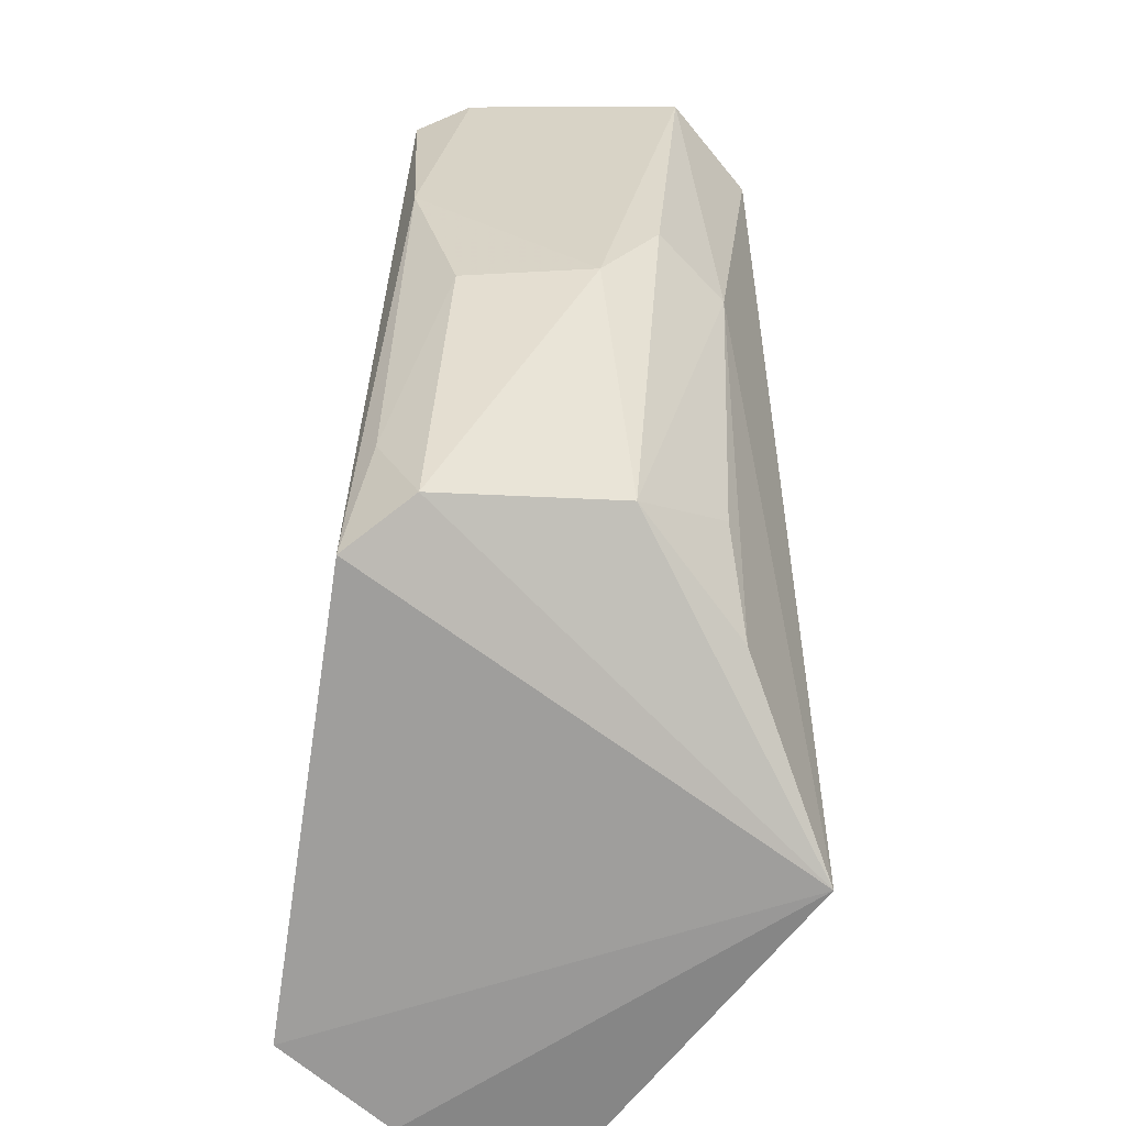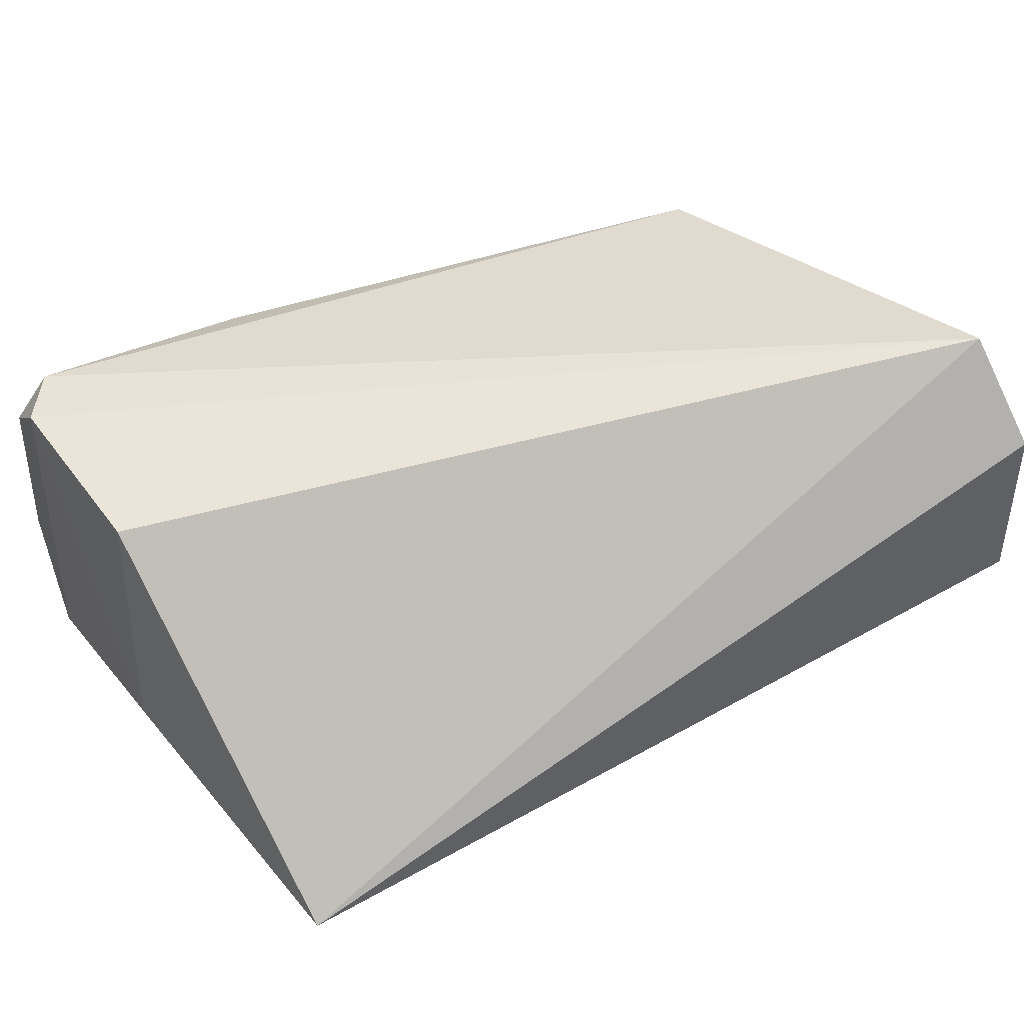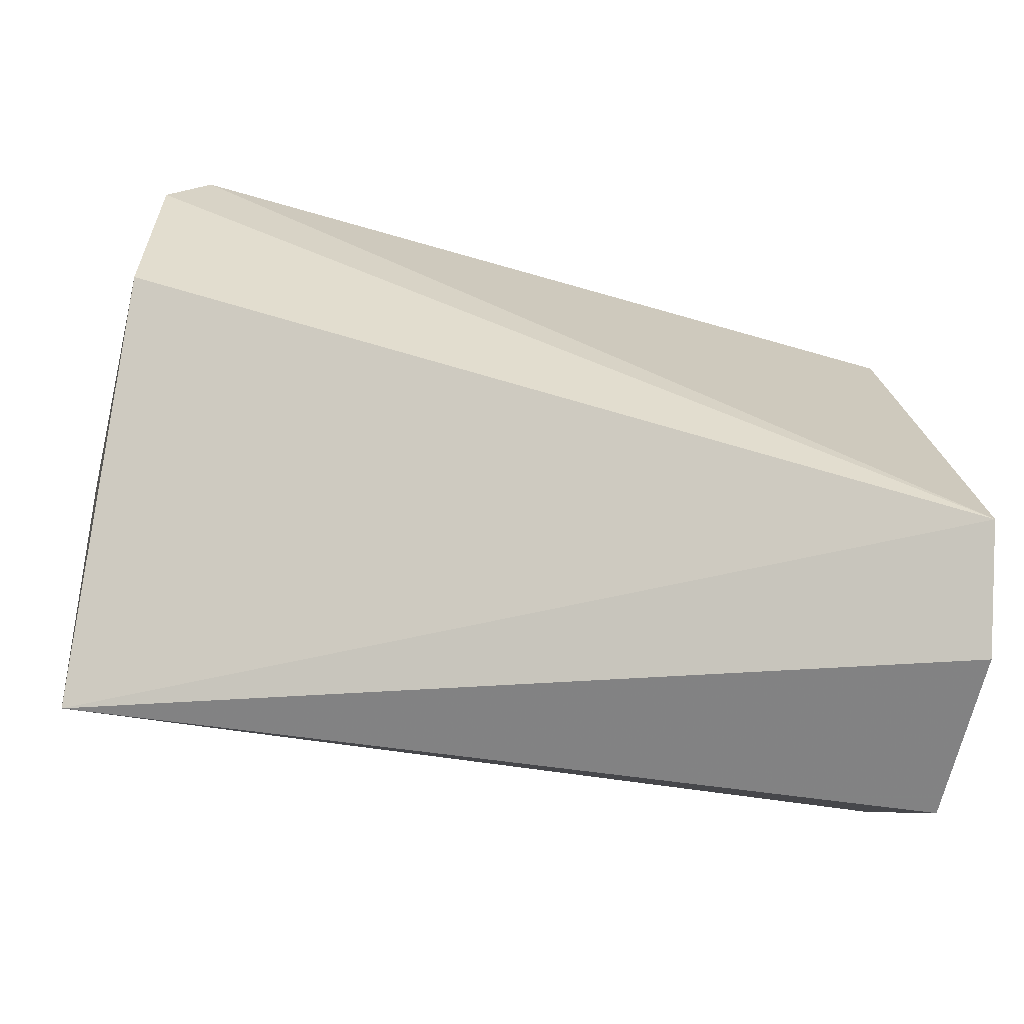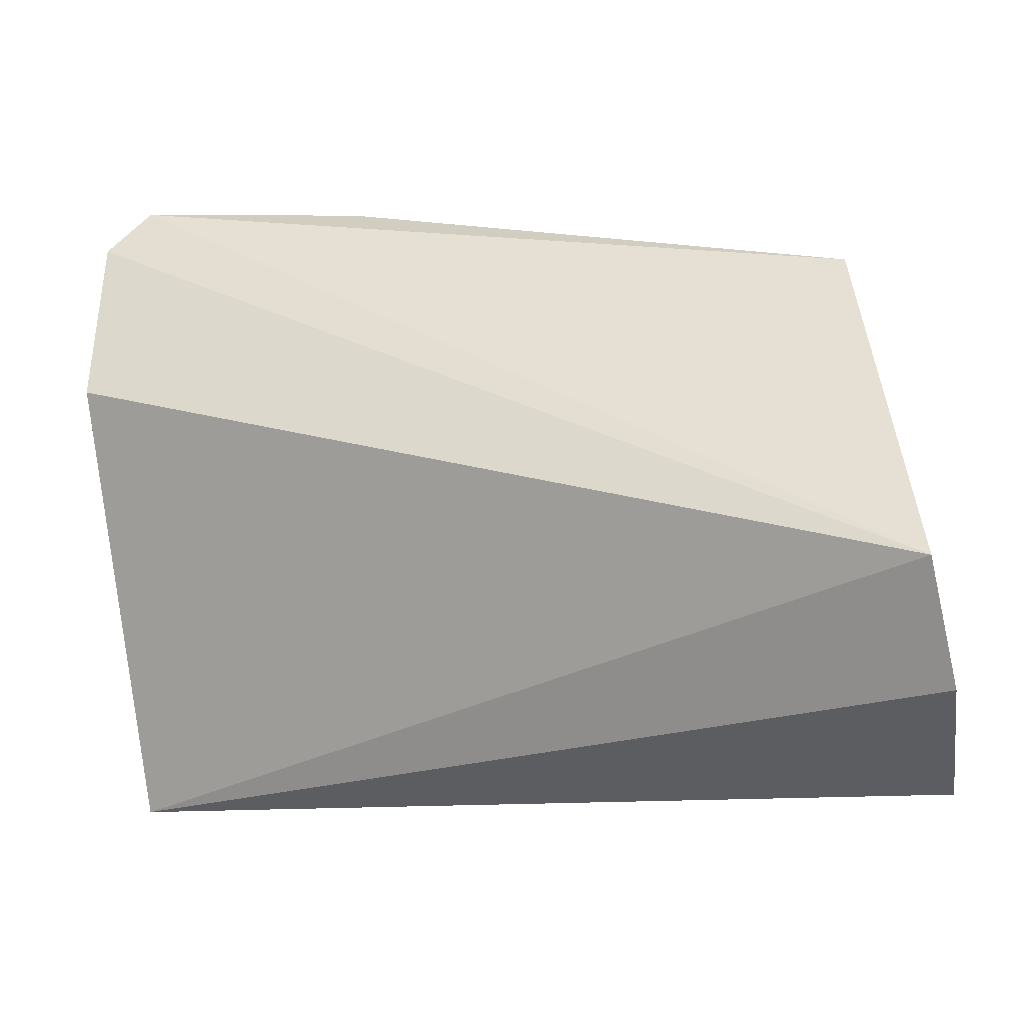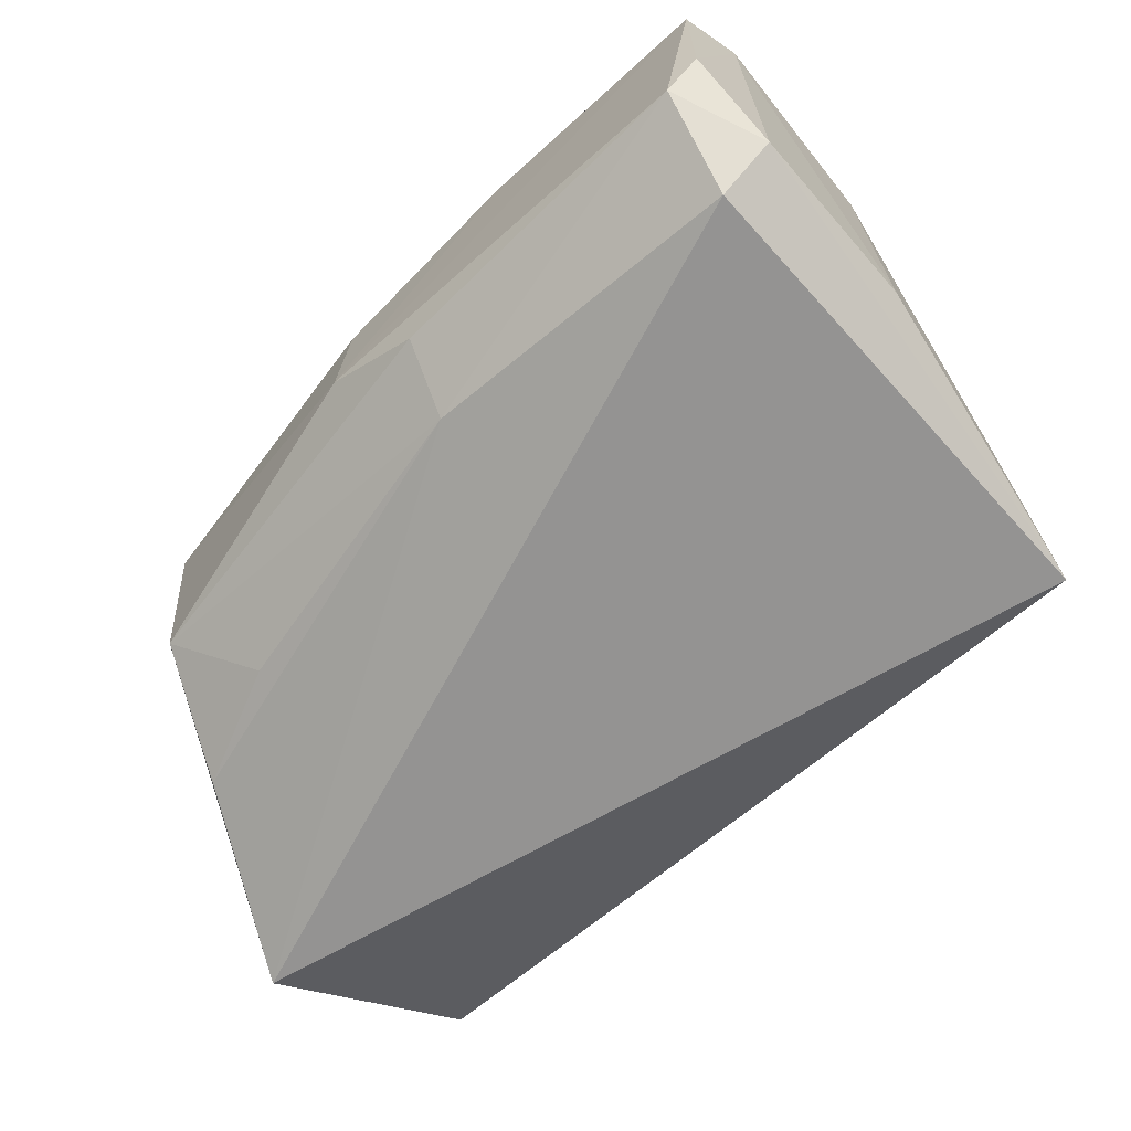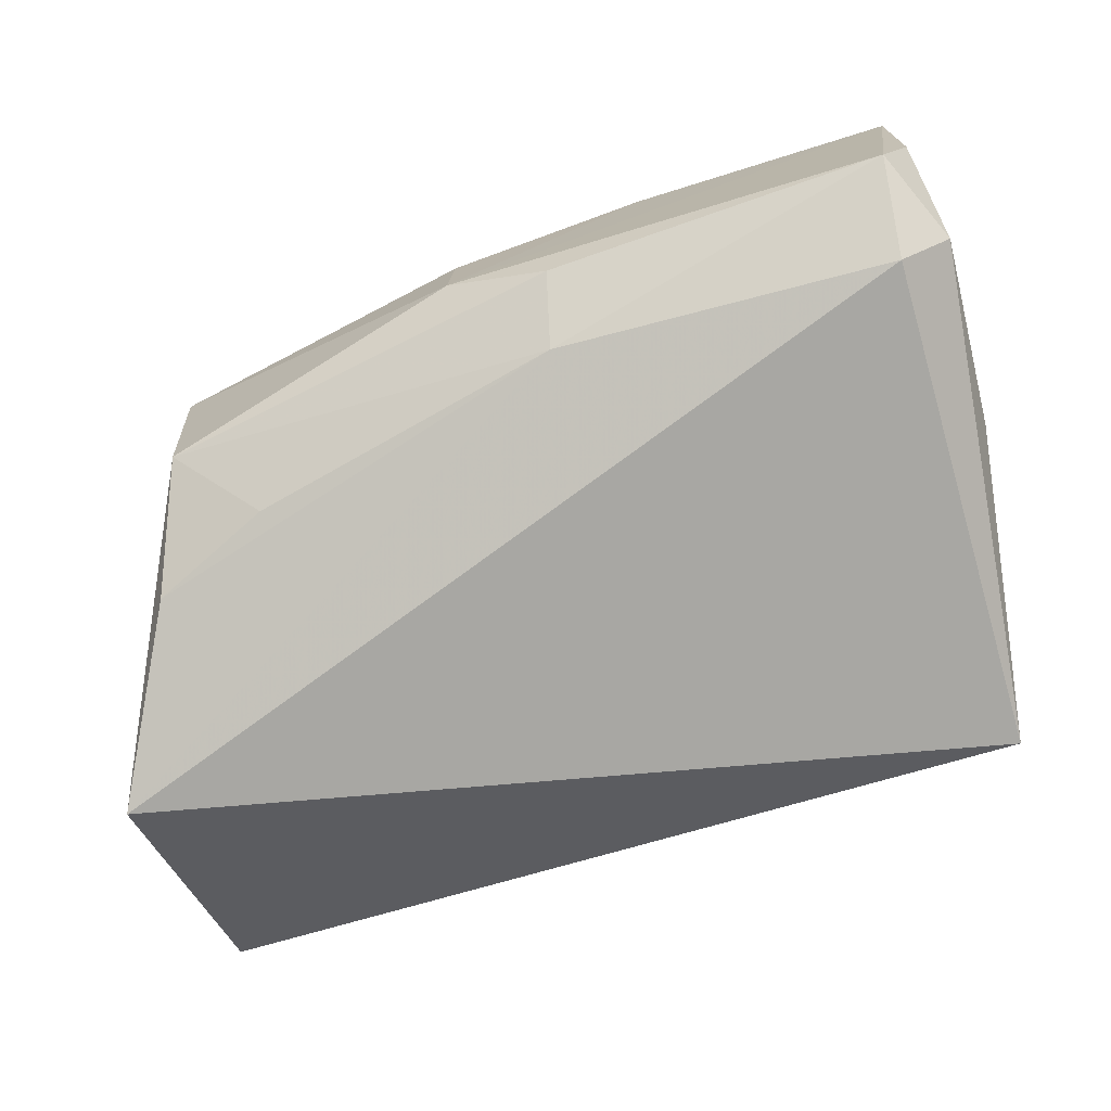
<metadata>
{"format":"obj","ext":"obj","renderer":"f3d","projection":"perspective","resolution":1024,"background":"white","views":[{"elev":22.7,"azim":92.0,"up":"+Y"},{"elev":42.9,"azim":-37.0,"up":"+Z"},{"elev":-61.0,"azim":-11.5,"up":"+Y"},{"elev":-39.4,"azim":7.6,"up":"+Y"},{"elev":-63.4,"azim":-142.6,"up":"+Z"},{"elev":-71.9,"azim":-168.4,"up":"+Z"}]}
</metadata>
<code>
v 0.002399 0.1149 0.0235
v 0.004833 0.08978 0.02167
v 0.006007 0.1024 0.003897
v -0.03388 0.1204 0.006719
v -0.03641 0.1115 0.02243
v -0.03576 0.09649 0.006149
v 0.001339 0.1169 0.01183
v 0.00413 0.0934 0.02669
v -0.03403 0.1233 0.02343
v 0.004889 0.08983 0.0131
v -0.03647 0.1204 0.009189
v 0.001656 0.1172 0.02028
v -0.00284 0.1144 0.008095
v -0.0342 0.1246 0.01022
v -0.03615 0.1209 0.02334
v -0.03691 0.1111 0.01005
v -0.02292 0.1226 0.02254
v 0.002633 0.1113 0.007415
v -0.01768 0.1192 0.008036
v -0.0132 0.122 0.01359
v -0.03566 0.1242 0.01333
v -0.00316 0.1173 0.02245
v -0.03554 0.1242 0.02078
v -0.01811 0.1223 0.01103
v -0.01329 0.1216 0.01989
f 6 4 3
f 8 2 3
f 8 3 1
f 8 6 2
f 8 5 6
f 9 8 1
f 10 6 3
f 10 3 2
f 10 2 6
f 11 4 6
f 12 1 3
f 12 3 7
f 14 4 11
f 15 5 8
f 15 8 9
f 16 11 6
f 16 6 5
f 16 15 11
f 16 5 15
f 17 9 1
f 18 13 7
f 18 7 3
f 19 4 14
f 19 13 18
f 19 18 3
f 19 3 4
f 19 7 13
f 20 12 7
f 21 14 11
f 21 11 15
f 22 17 1
f 22 1 12
f 23 9 17
f 23 14 21
f 23 21 15
f 23 15 9
f 23 20 14
f 23 17 20
f 24 19 14
f 24 14 20
f 24 20 7
f 24 7 19
f 25 20 17
f 25 12 20
f 25 22 12
f 25 17 22

</code>
